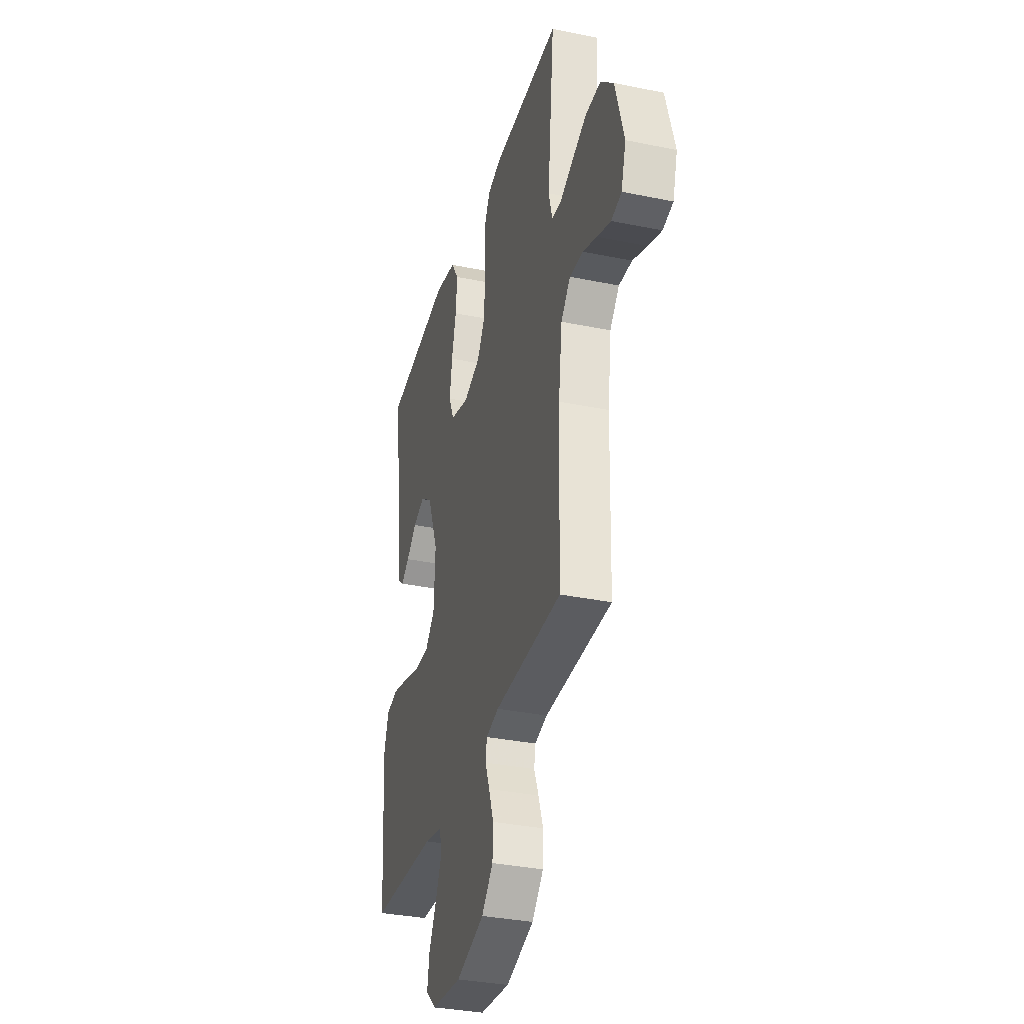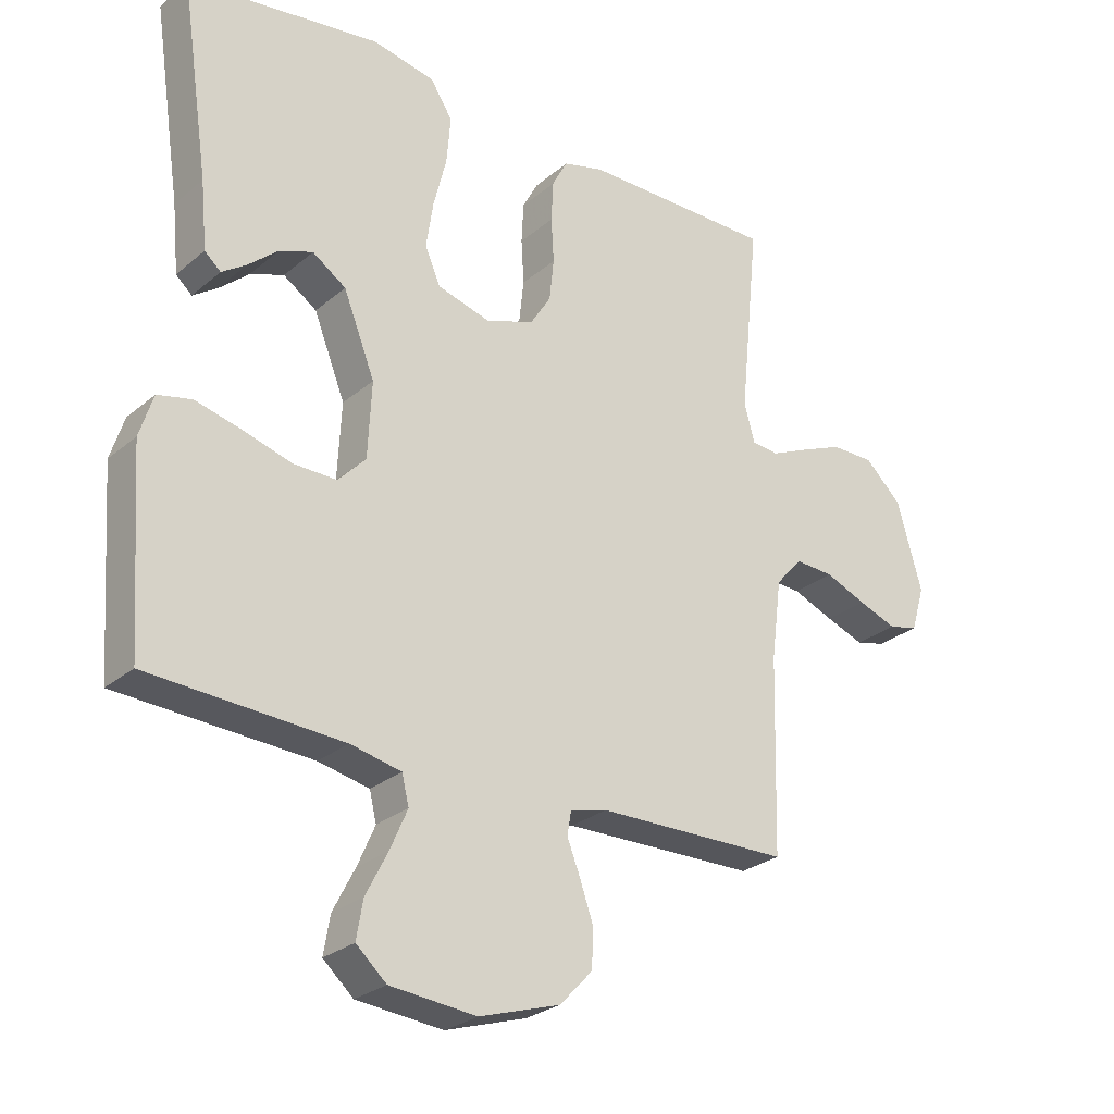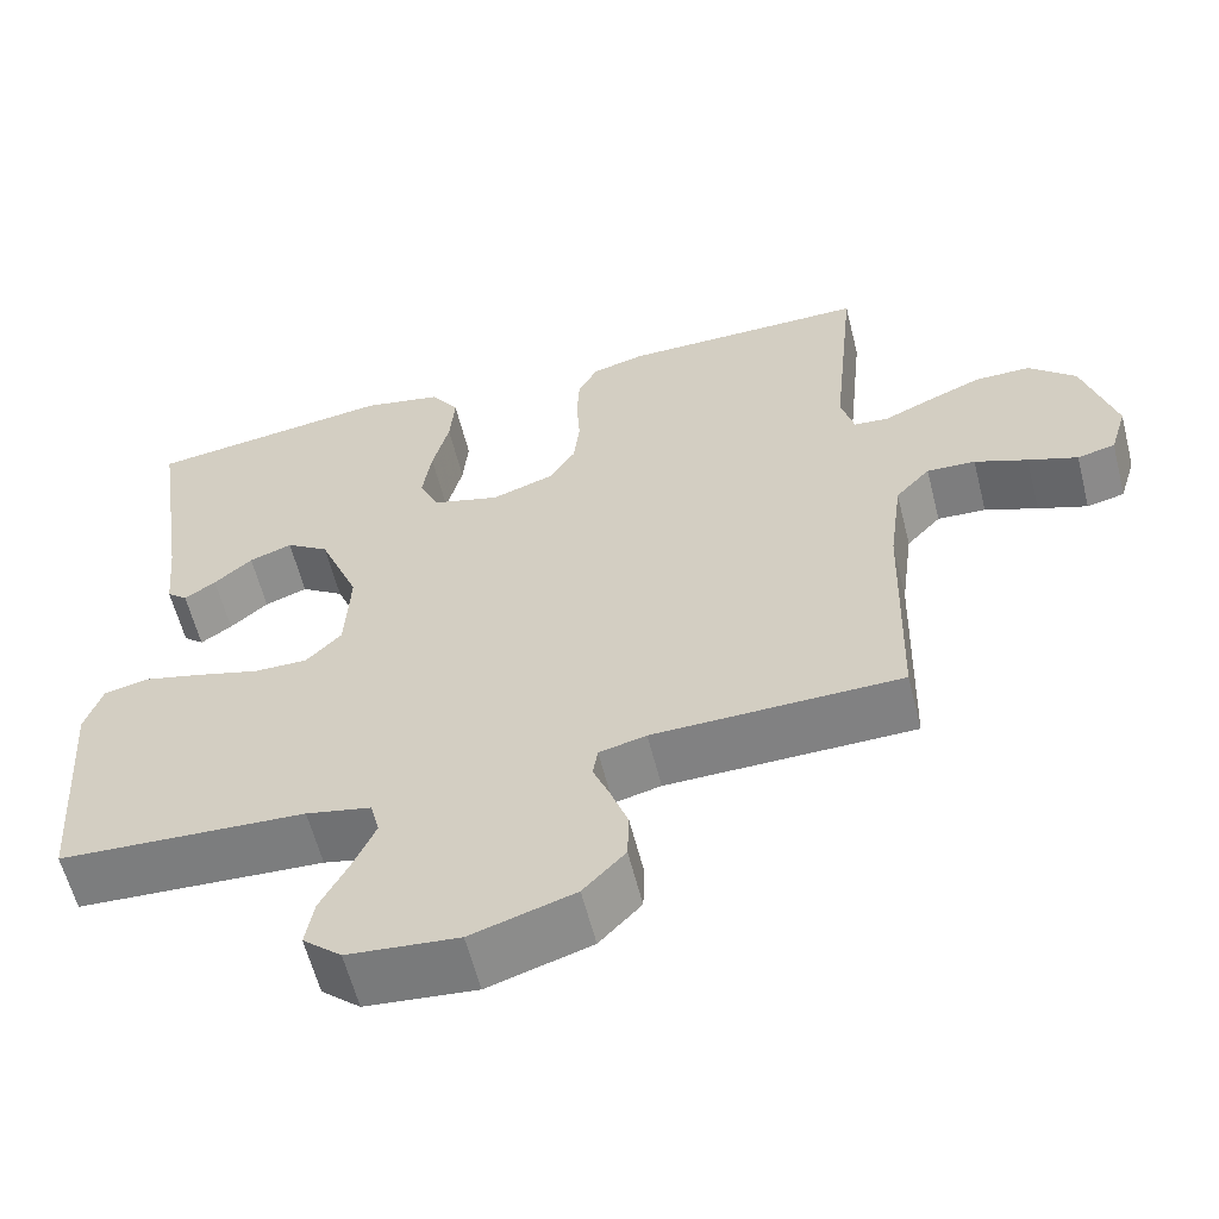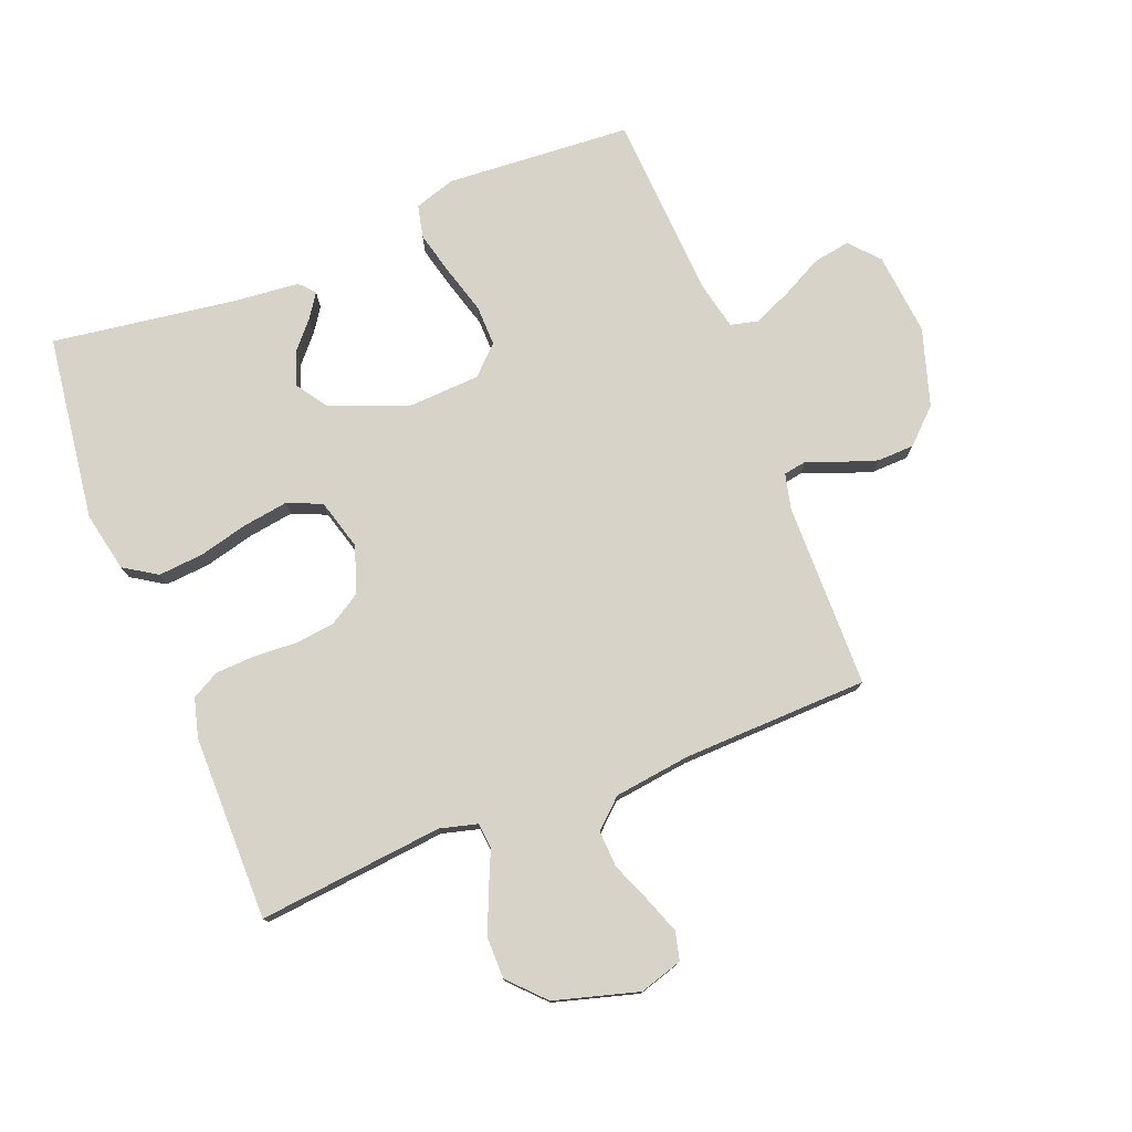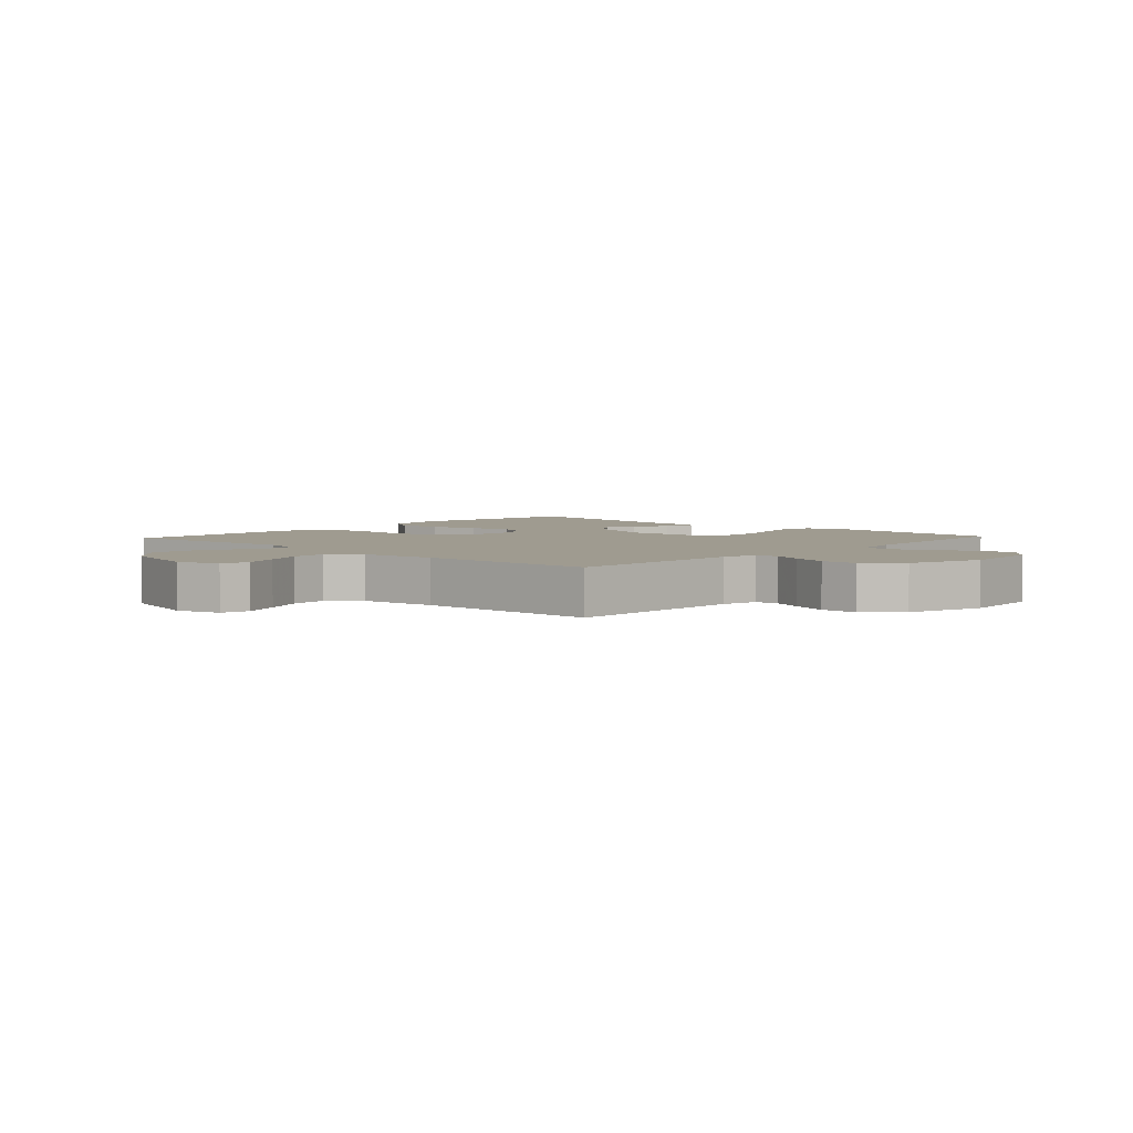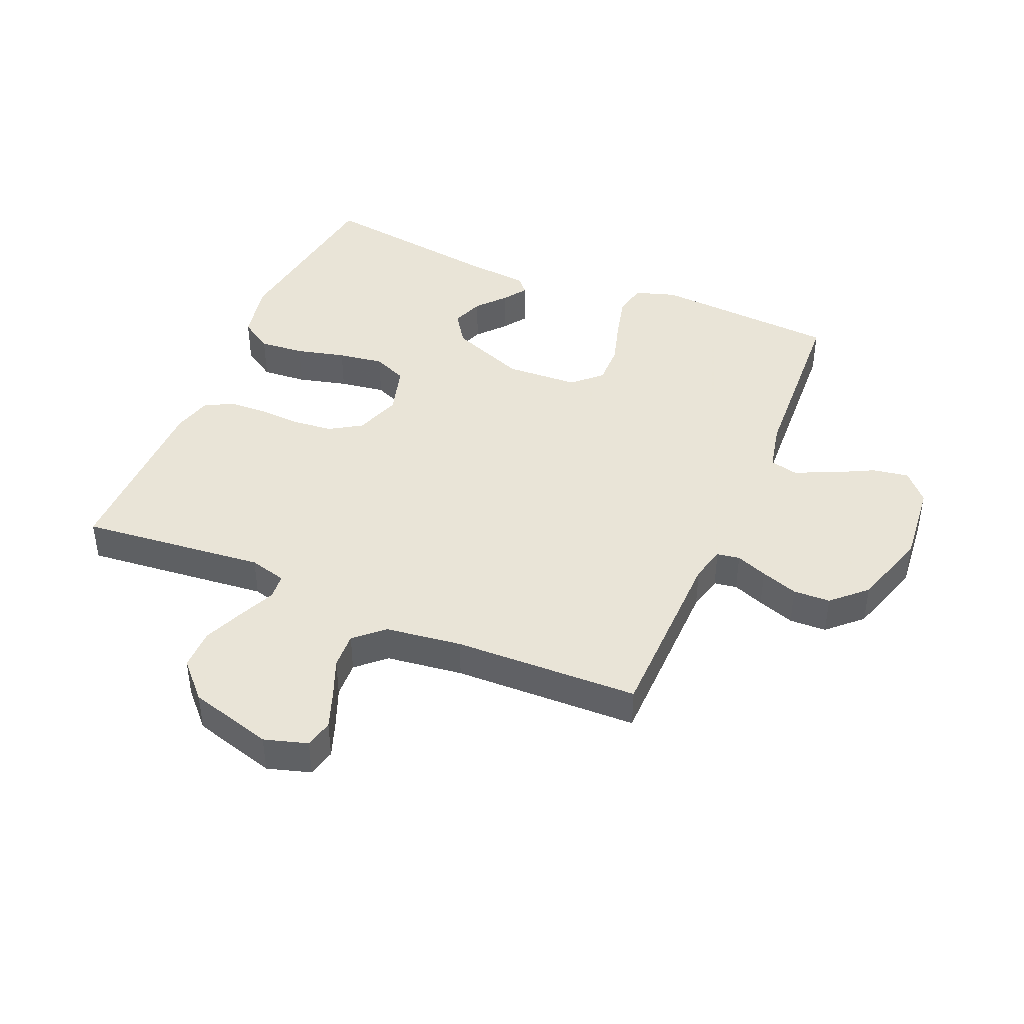
<metadata>
{"format":"obj","ext":"obj","renderer":"f3d","projection":"perspective","resolution":1024,"background":"white","views":[{"elev":-33.8,"azim":74.4,"up":"+Z"},{"elev":-26.9,"azim":-38.0,"up":"+Z"},{"elev":-60.1,"azim":14.2,"up":"+Z"},{"elev":77.0,"azim":68.4,"up":"+Y"},{"elev":4.1,"azim":132.8,"up":"+Y"},{"elev":42.8,"azim":113.0,"up":"+Y"}]}
</metadata>
<code>
v -0.5 0.07 -0.5
v -0.521 0.07 -0.2
v -0.5 0.07 -0.134
v -0.447 0.07 -0.122
v -0.375 0.07 -0.14
v -0.299 0.07 -0.162
v -0.233 0.07 -0.163
v -0.19 0.07 -0.118
v -0.184 0.07 0
v -0.233 0.07 0.124
v -0.285 0.07 0.159
v -0.337 0.07 0.14
v -0.383 0.07 0.1
v -0.421 0.07 0.074
v -0.446 0.07 0.096
v -0.456 0.07 0.2
v -0.5 0.07 0.5
v -0.2 0.07 0.541
v -0.103 0.07 0.521
v -0.069 0.07 0.468
v -0.075 0.07 0.395
v -0.095 0.07 0.315
v -0.106 0.07 0.241
v -0.082 0.07 0.186
v 0 0.07 0.163
v 0.075 0.07 0.189
v 0.107 0.07 0.24
v 0.114 0.07 0.305
v 0.11 0.07 0.374
v 0.113 0.07 0.437
v 0.137 0.07 0.482
v 0.2 0.07 0.499
v 0.5 0.07 0.5
v 0.47 0.07 0.2
v 0.486 0.07 0.14
v 0.528 0.07 0.136
v 0.586 0.07 0.162
v 0.653 0.07 0.19
v 0.72 0.07 0.19
v 0.777 0.07 0.136
v 0.816 0.07 0
v 0.795 0.07 -0.07
v 0.749 0.07 -0.081
v 0.689 0.07 -0.059
v 0.625 0.07 -0.033
v 0.566 0.07 -0.03
v 0.524 0.07 -0.076
v 0.508 0.07 -0.2
v 0.5 0.07 -0.5
v 0.2 0.07 -0.505
v 0.143 0.07 -0.519
v 0.137 0.07 -0.556
v 0.157 0.07 -0.607
v 0.178 0.07 -0.667
v 0.176 0.07 -0.727
v 0.125 0.07 -0.781
v 0 0.07 -0.82
v -0.134 0.07 -0.807
v -0.181 0.07 -0.765
v -0.171 0.07 -0.706
v -0.137 0.07 -0.64
v -0.11 0.07 -0.578
v -0.121 0.07 -0.533
v -0.2 0.07 -0.516
v -0.5 0 -0.5
v -0.521 0 -0.2
v -0.5 0 -0.134
v -0.447 0 -0.122
v -0.375 0 -0.14
v -0.299 0 -0.162
v -0.233 0 -0.163
v -0.19 0 -0.118
v -0.184 0 0
v -0.233 0 0.124
v -0.285 0 0.159
v -0.337 0 0.14
v -0.383 0 0.1
v -0.421 0 0.074
v -0.446 0 0.096
v -0.456 0 0.2
v -0.5 0 0.5
v -0.2 0 0.541
v -0.103 0 0.521
v -0.069 0 0.468
v -0.075 0 0.395
v -0.095 0 0.315
v -0.106 0 0.241
v -0.082 0 0.186
v 0 0 0.163
v 0.075 0 0.189
v 0.107 0 0.24
v 0.114 0 0.305
v 0.11 0 0.374
v 0.113 0 0.437
v 0.137 0 0.482
v 0.2 0 0.499
v 0.5 0 0.5
v 0.47 0 0.2
v 0.486 0 0.14
v 0.528 0 0.136
v 0.586 0 0.162
v 0.653 0 0.19
v 0.72 0 0.19
v 0.777 0 0.136
v 0.816 0 0
v 0.795 0 -0.07
v 0.749 0 -0.081
v 0.689 0 -0.059
v 0.625 0 -0.033
v 0.566 0 -0.03
v 0.524 0 -0.076
v 0.508 0 -0.2
v 0.5 0 -0.5
v 0.2 0 -0.505
v 0.143 0 -0.519
v 0.137 0 -0.556
v 0.157 0 -0.607
v 0.178 0 -0.667
v 0.176 0 -0.727
v 0.125 0 -0.781
v 0 0 -0.82
v -0.134 0 -0.807
v -0.181 0 -0.765
v -0.171 0 -0.706
v -0.137 0 -0.64
v -0.11 0 -0.578
v -0.121 0 -0.533
v -0.2 0 -0.516
f 58 59 60 61
f 58 61 62
f 57 58 62
f 56 57 62 63
f 52 53 54 55
f 52 55 56 63
f 48 49 50
f 47 48 50 51
f 42 43 44 45
f 40 41 42 45
f 40 45 46
f 39 40 46
f 36 37 38 39
f 36 39 46 47
f 31 32 33 34
f 31 34 35
f 28 29 30 31
f 27 28 31 35
f 26 27 35
f 25 26 35
f 19 20 21 22
f 19 22 23
f 16 17 18 19
f 16 19 23
f 12 13 14 15
f 12 15 16 23
f 3 4 5 6
f 1 2 3 6
f 64 1 6 7
f 51 52 63 64
f 51 64 7 8
f 47 51 8 9
f 25 35 36 47
f 24 25 47 9
f 23 24 9 10
f 11 12 23
f 10 11 23
f 125 124 123 122
f 126 125 122
f 126 122 121
f 127 126 121 120
f 119 118 117 116
f 127 120 119 116
f 114 113 112
f 115 114 112 111
f 109 108 107 106
f 109 106 105 104
f 110 109 104
f 110 104 103
f 103 102 101 100
f 111 110 103 100
f 98 97 96 95
f 99 98 95
f 95 94 93 92
f 99 95 92 91
f 99 91 90
f 99 90 89
f 86 85 84 83
f 87 86 83
f 83 82 81 80
f 87 83 80
f 79 78 77 76
f 87 80 79 76
f 70 69 68 67
f 70 67 66 65
f 71 70 65 128
f 128 127 116 115
f 72 71 128 115
f 73 72 115 111
f 111 100 99 89
f 73 111 89 88
f 74 73 88 87
f 87 76 75
f 87 75 74
f 1 65 66 2
f 2 66 67 3
f 3 67 68 4
f 4 68 69 5
f 5 69 70 6
f 6 70 71 7
f 7 71 72 8
f 8 72 73 9
f 9 73 74 10
f 10 74 75 11
f 11 75 76 12
f 12 76 77 13
f 13 77 78 14
f 14 78 79 15
f 15 79 80 16
f 16 80 81 17
f 17 81 82 18
f 18 82 83 19
f 19 83 84 20
f 20 84 85 21
f 21 85 86 22
f 22 86 87 23
f 23 87 88 24
f 24 88 89 25
f 25 89 90 26
f 26 90 91 27
f 27 91 92 28
f 28 92 93 29
f 29 93 94 30
f 30 94 95 31
f 31 95 96 32
f 32 96 97 33
f 33 97 98 34
f 34 98 99 35
f 35 99 100 36
f 36 100 101 37
f 37 101 102 38
f 38 102 103 39
f 39 103 104 40
f 40 104 105 41
f 41 105 106 42
f 42 106 107 43
f 43 107 108 44
f 44 108 109 45
f 45 109 110 46
f 46 110 111 47
f 47 111 112 48
f 48 112 113 49
f 49 113 114 50
f 50 114 115 51
f 51 115 116 52
f 52 116 117 53
f 53 117 118 54
f 54 118 119 55
f 55 119 120 56
f 56 120 121 57
f 57 121 122 58
f 58 122 123 59
f 59 123 124 60
f 60 124 125 61
f 61 125 126 62
f 62 126 127 63
f 63 127 128 64
f 64 128 65 1

</code>
